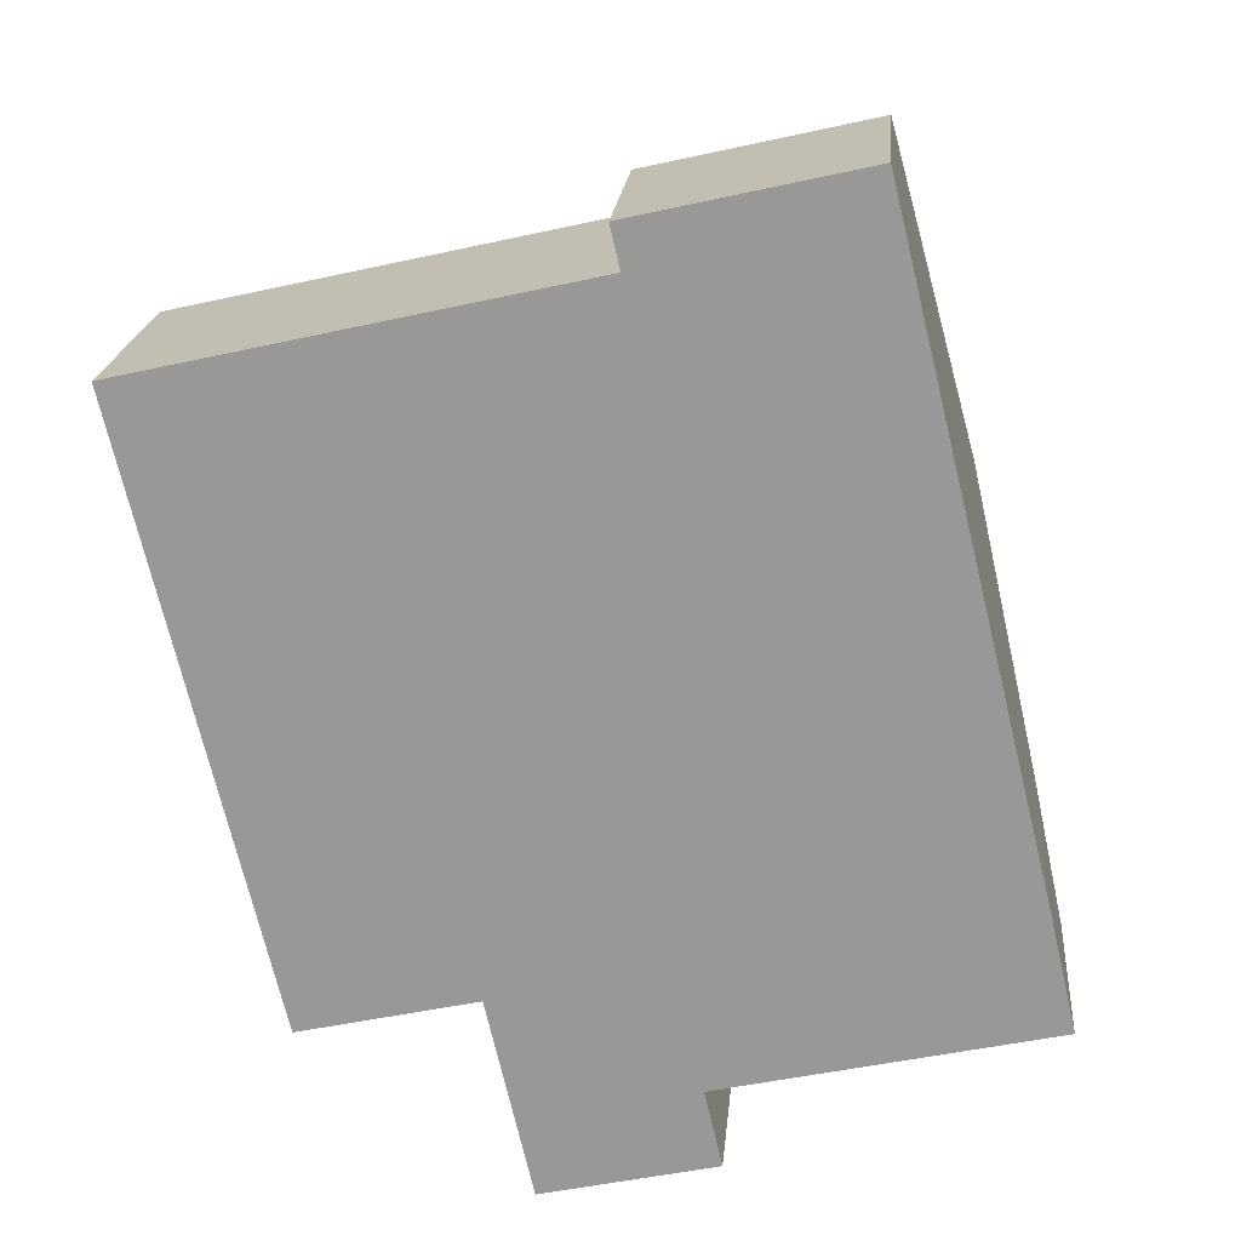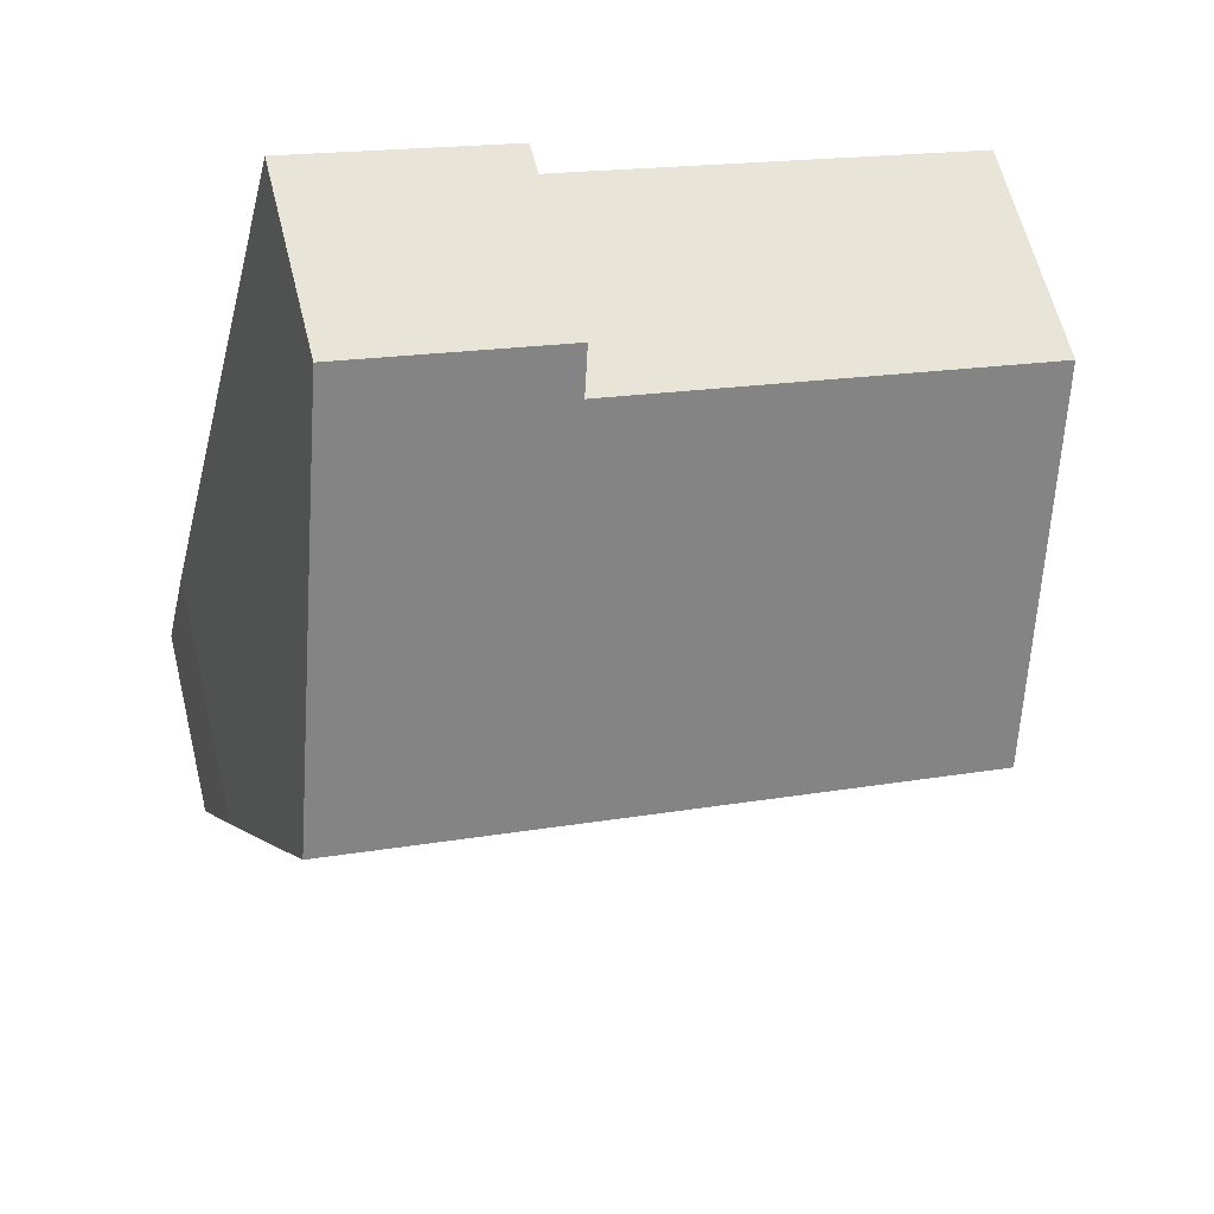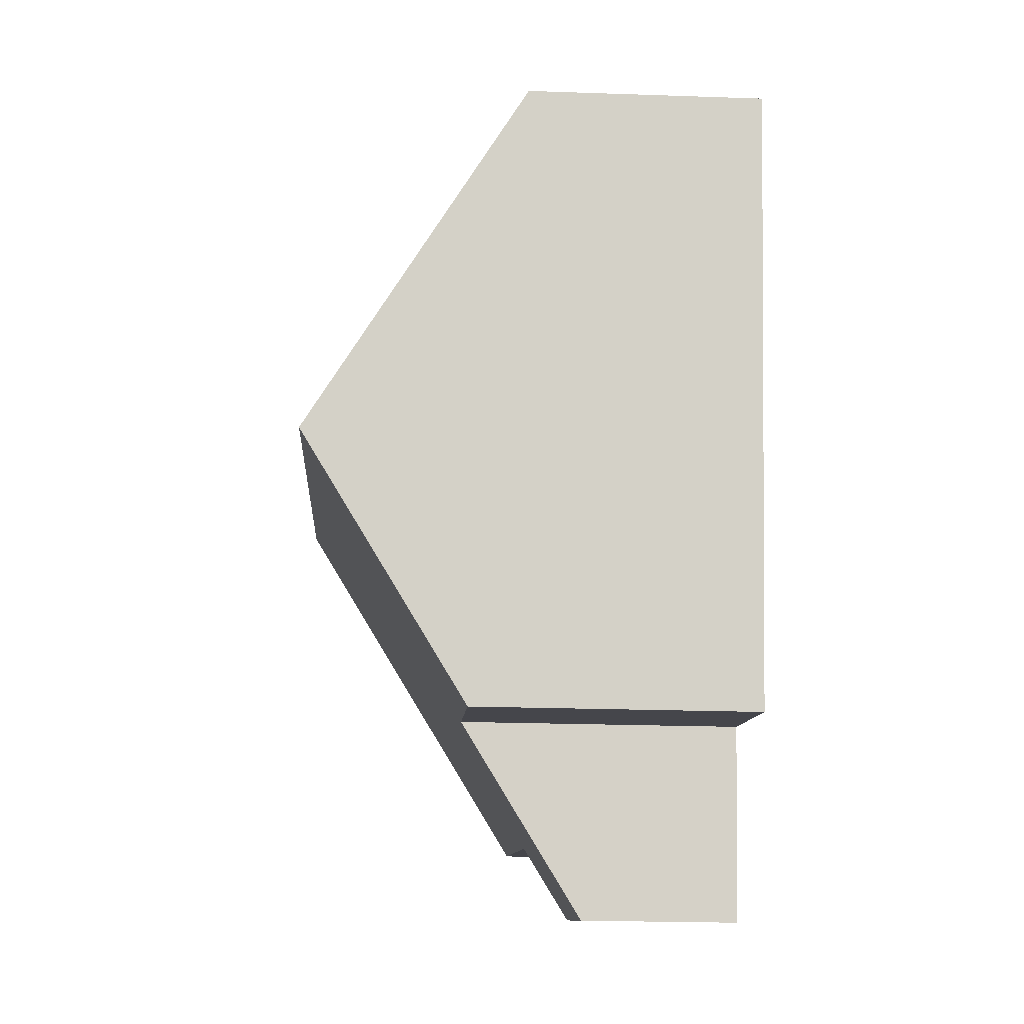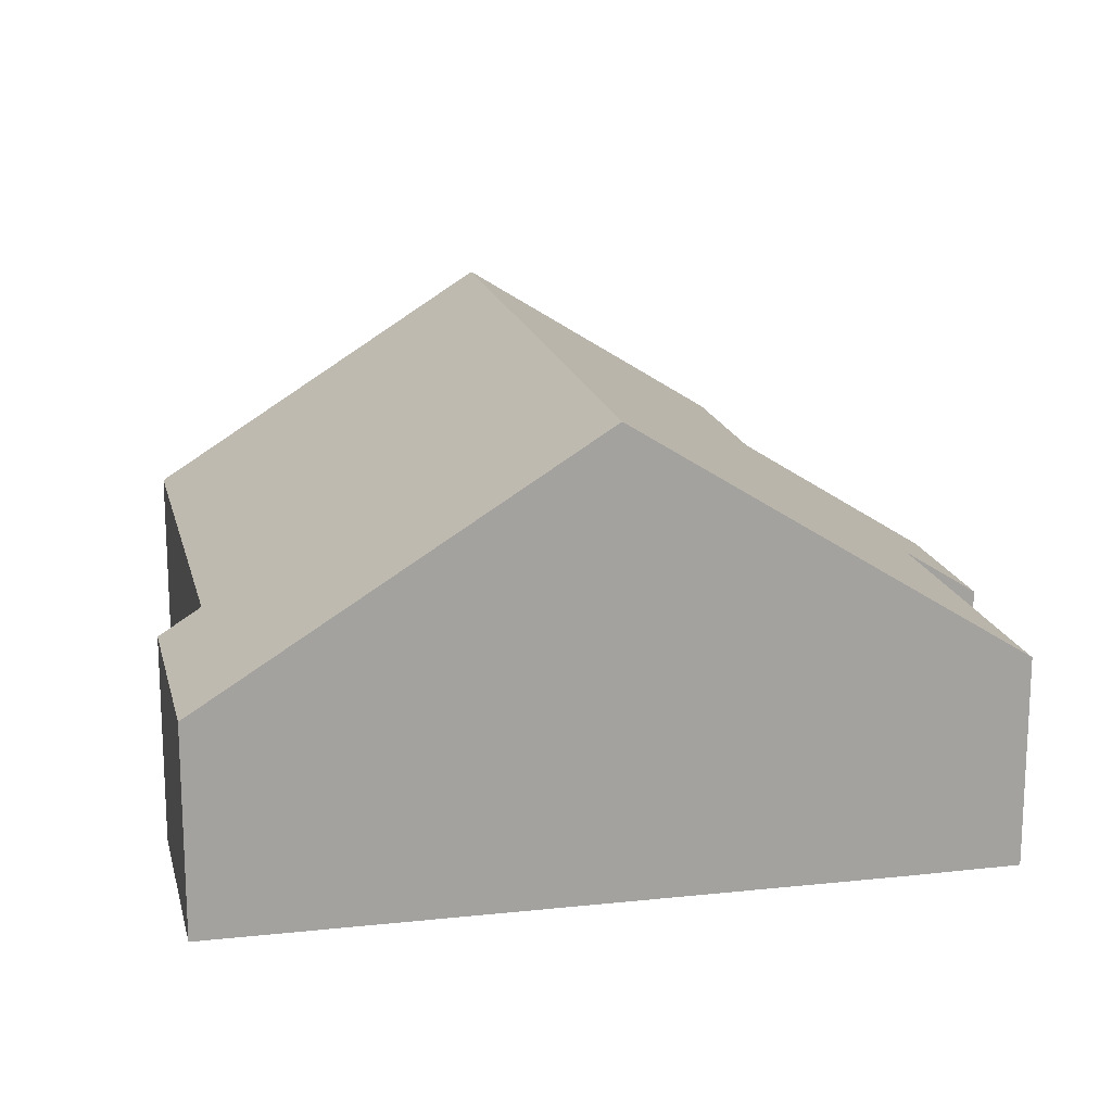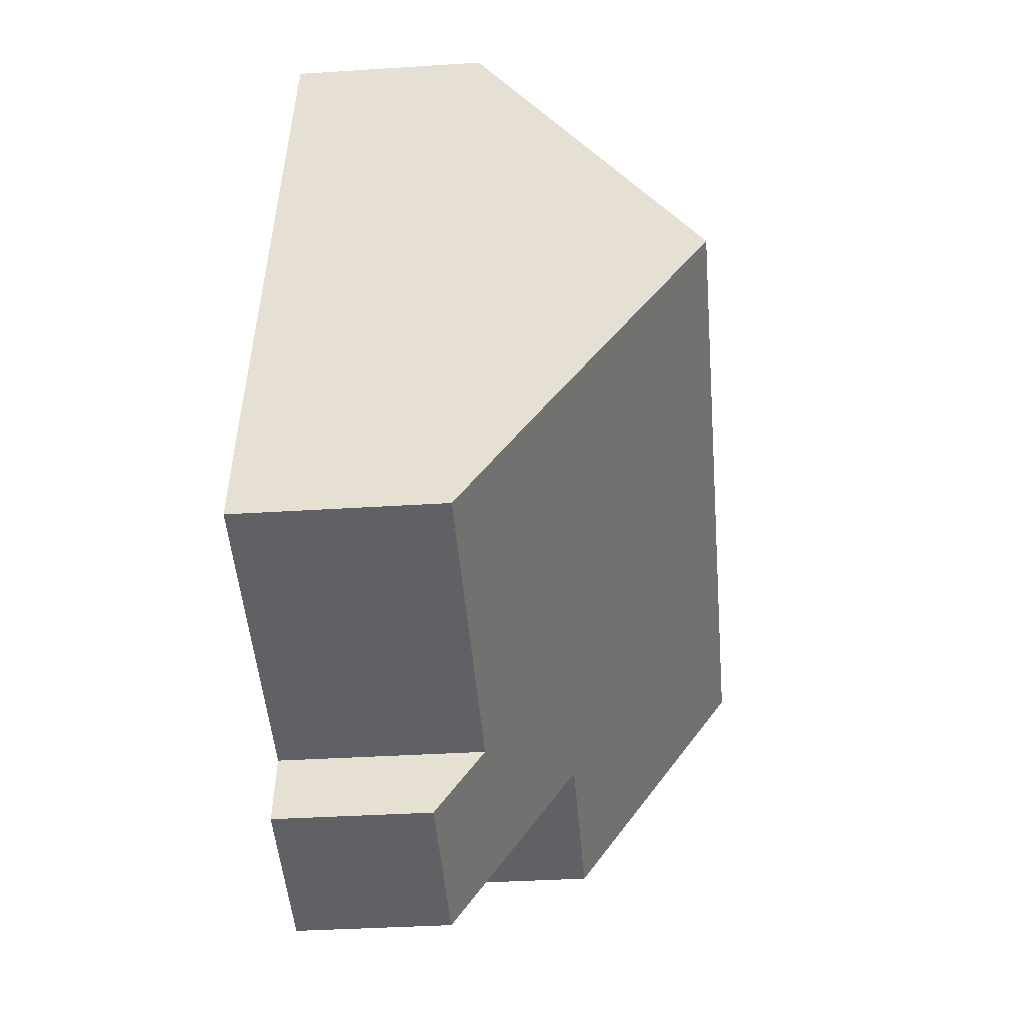
<metadata>
{"format":"obj","ext":"obj","renderer":"f3d","projection":"perspective","resolution":1024,"background":"white","views":[{"elev":20.4,"azim":5.2,"up":"+Z"},{"elev":61.6,"azim":166.1,"up":"+Z"},{"elev":-22.9,"azim":-93.4,"up":"+Z"},{"elev":17.5,"azim":64.2,"up":"+Y"},{"elev":-35.5,"azim":94.9,"up":"+Z"}]}
</metadata>
<code>
v  12.42 7.579 -3.111
v  7.162 3.479 2.374
v  10.86 3.479 3.226
v  7.321 3.923 1.686
v  2.802 3.923 0.645
v  4.178 7.579 -5.009
v  0 3.923 2.402e-16
v  1.354 7.579 -5.659
v  6.023 2.672 -12.6
v  8.588 3.416 -10.79
v  8.854 2.671 -11.95
v  8.566 3.479 -10.69
v  13.5 4.719 -7.531
v  13.95 3.478 -9.456
v  5.757 3.416 -11.44
v  5.274 4.77 -9.344
v  5.234 4.77 -9.353
v  2.394 4.77 -10.01
v  6.023 7.713e-16 -12.6
v  8.854 7.315e-16 -11.95
v  5.274 5.722e-16 -9.344
v  2.394 6.128e-16 -10.01
v  5.234 5.727e-16 -9.353
v  8.566 6.548e-16 -10.69
v  13.95 5.79e-16 -9.456
v  5.757 7.007e-16 -11.44
v  1.354 3.465e-16 -5.659
v  0 0 0
v  7.321 -1.032e-16 1.686
v  7.162 -1.454e-16 2.374
v  2.802 -3.949e-17 0.645
v  10.86 -1.975e-16 3.226
v  12.42 1.905e-16 -3.111
v  13.5 4.611e-16 -7.531
v  8.588 6.608e-16 -10.79
g defaultobject
f 1 2 3
f 2 1 4
f 4 1 5
f 5 1 6
f 5 6 7
f 7 6 8
f 9 10 11
f 10 9 12
f 12 13 14
f 13 12 1
f 1 12 9
f 1 9 15
f 1 15 16
f 1 16 6
f 6 16 17
f 6 17 18
f 6 18 8
f 11 19 9
f 19 11 20
f 21 17 16
f 17 21 18
f 18 21 22
f 22 21 23
f 14 24 12
f 24 14 25
f 15 21 16
f 21 15 9
f 21 9 19
f 21 19 26
f 22 8 18
f 8 22 7
f 7 22 27
f 7 27 28
f 29 2 4
f 2 29 30
f 28 5 7
f 5 28 4
f 4 28 31
f 4 31 29
f 30 3 2
f 3 30 32
f 32 1 3
f 1 32 33
f 1 33 13
f 13 33 34
f 13 34 14
f 14 34 25
f 24 10 12
f 10 24 11
f 11 24 20
f 20 24 35
f 30 33 32
f 33 30 29
f 33 29 31
f 33 31 28
f 33 28 27
f 33 27 34
f 34 27 25
f 25 27 21
f 21 27 23
f 23 27 22
f 21 24 25
f 24 21 26
f 24 26 35
f 35 26 20
f 20 26 19

</code>
